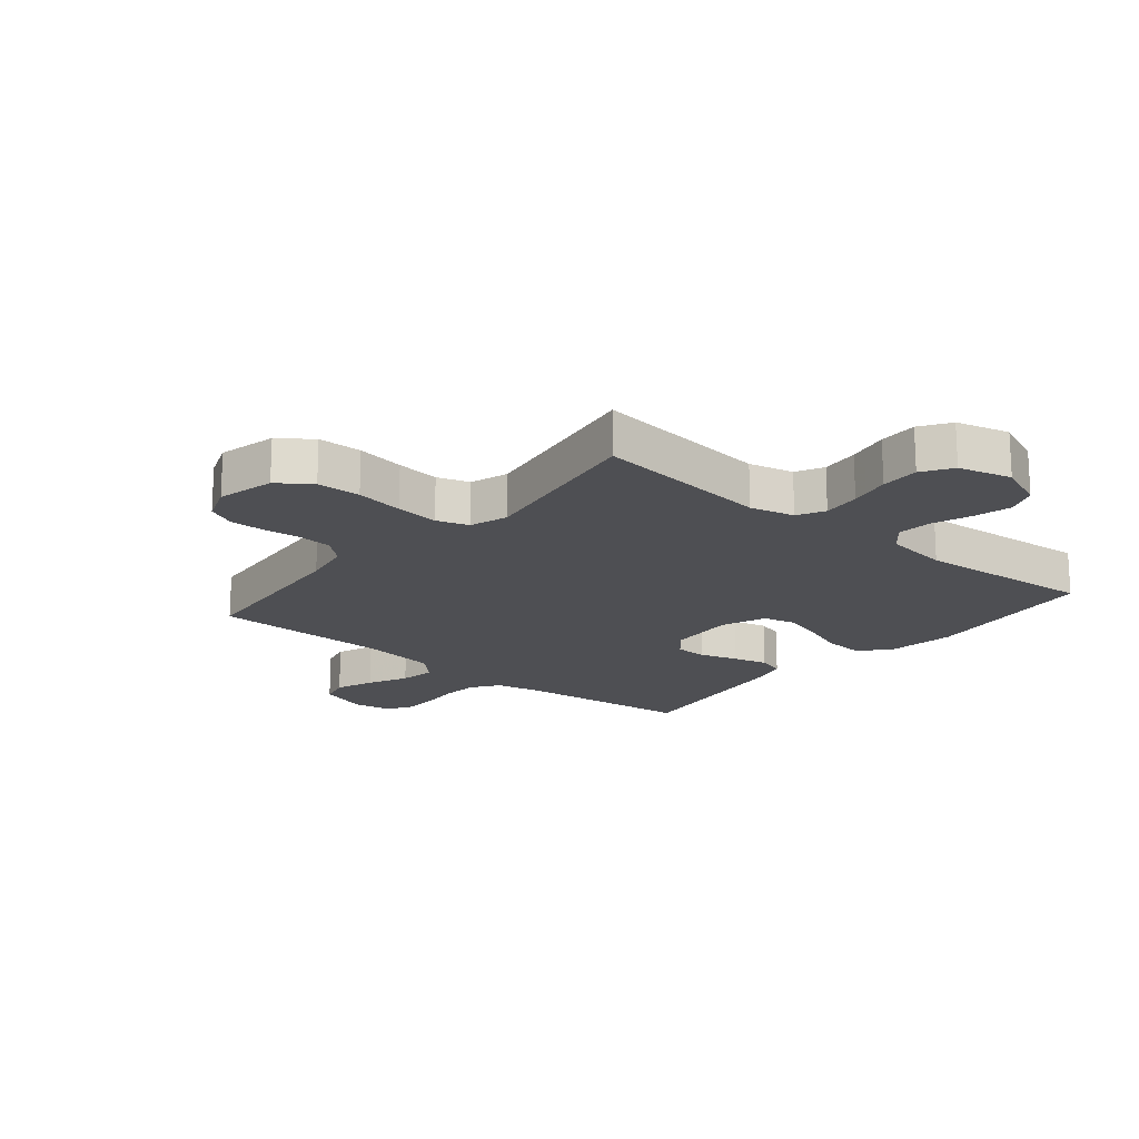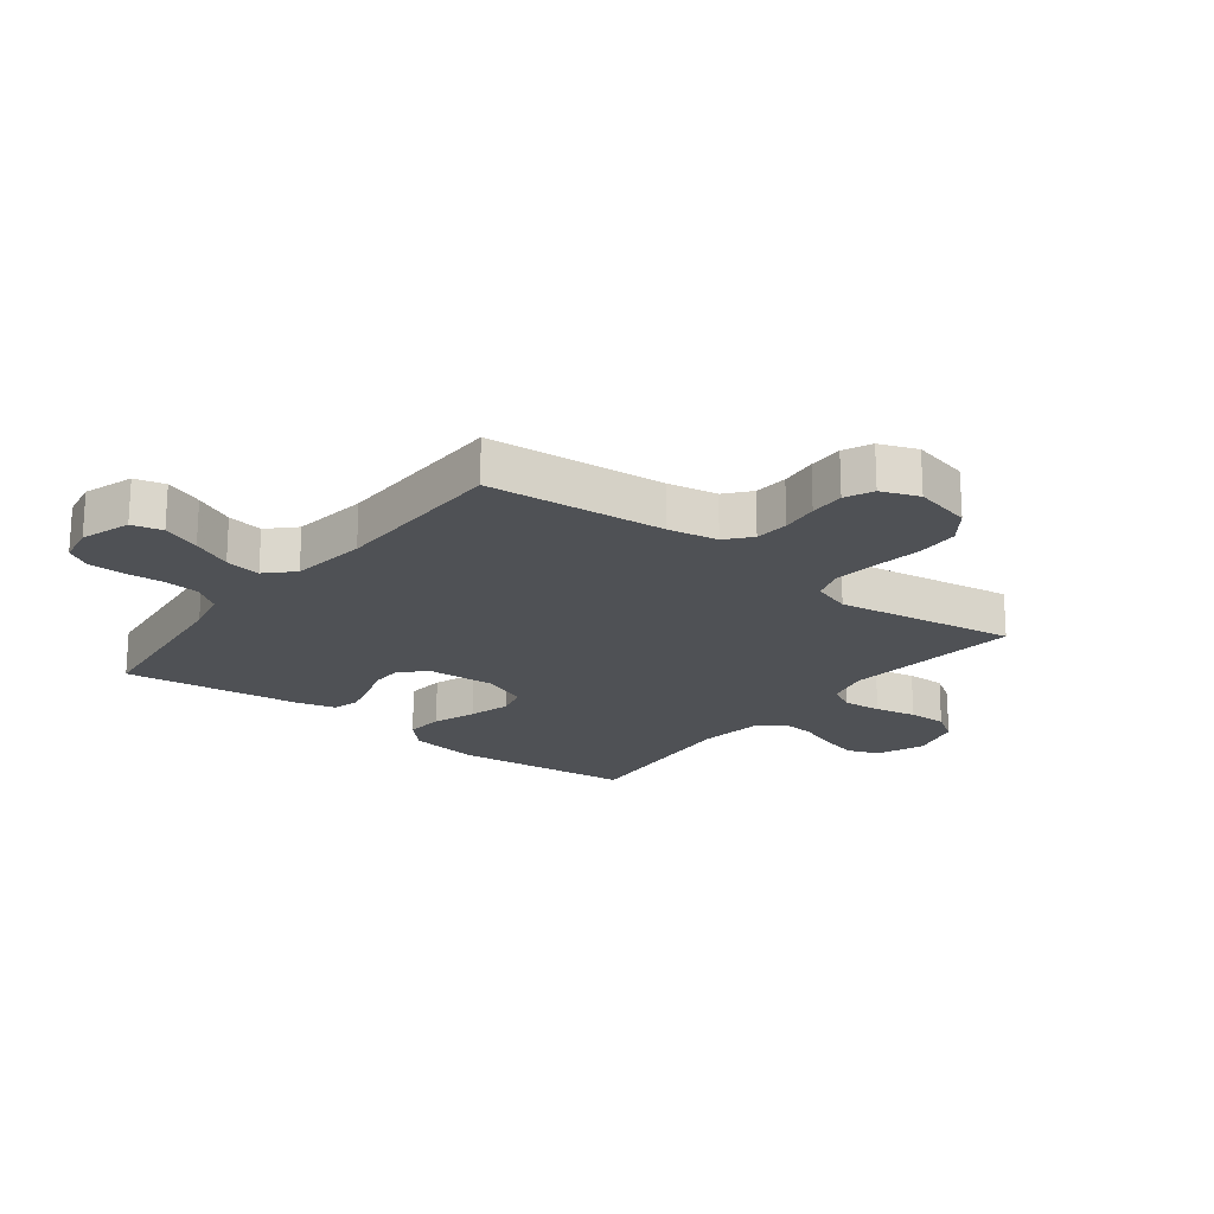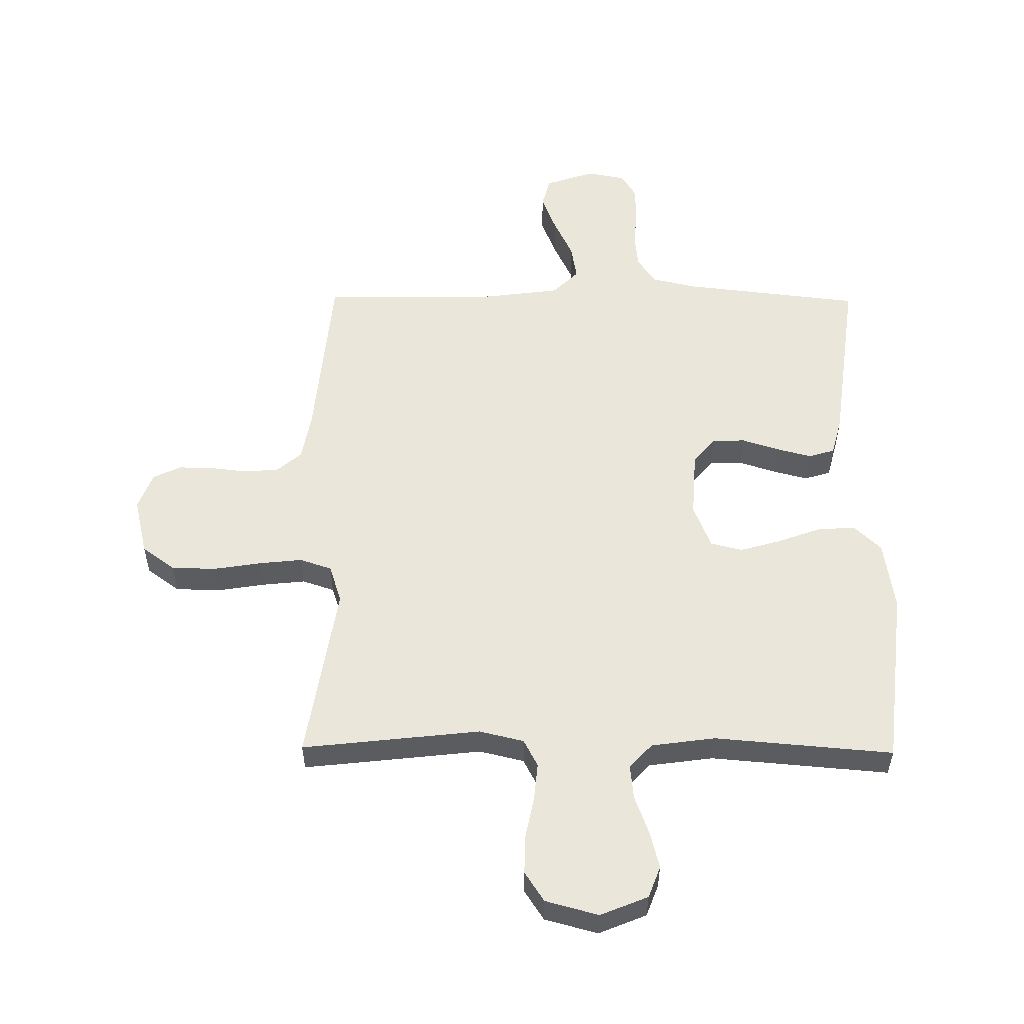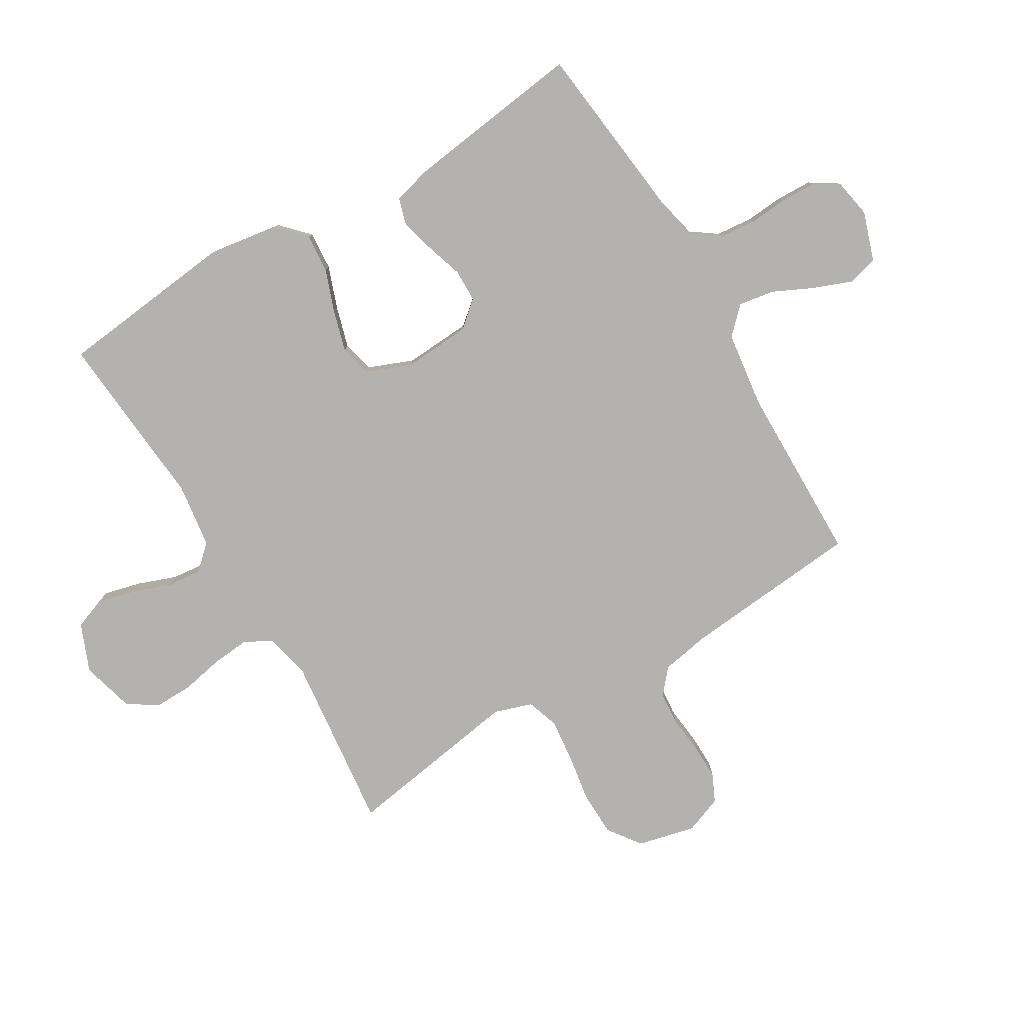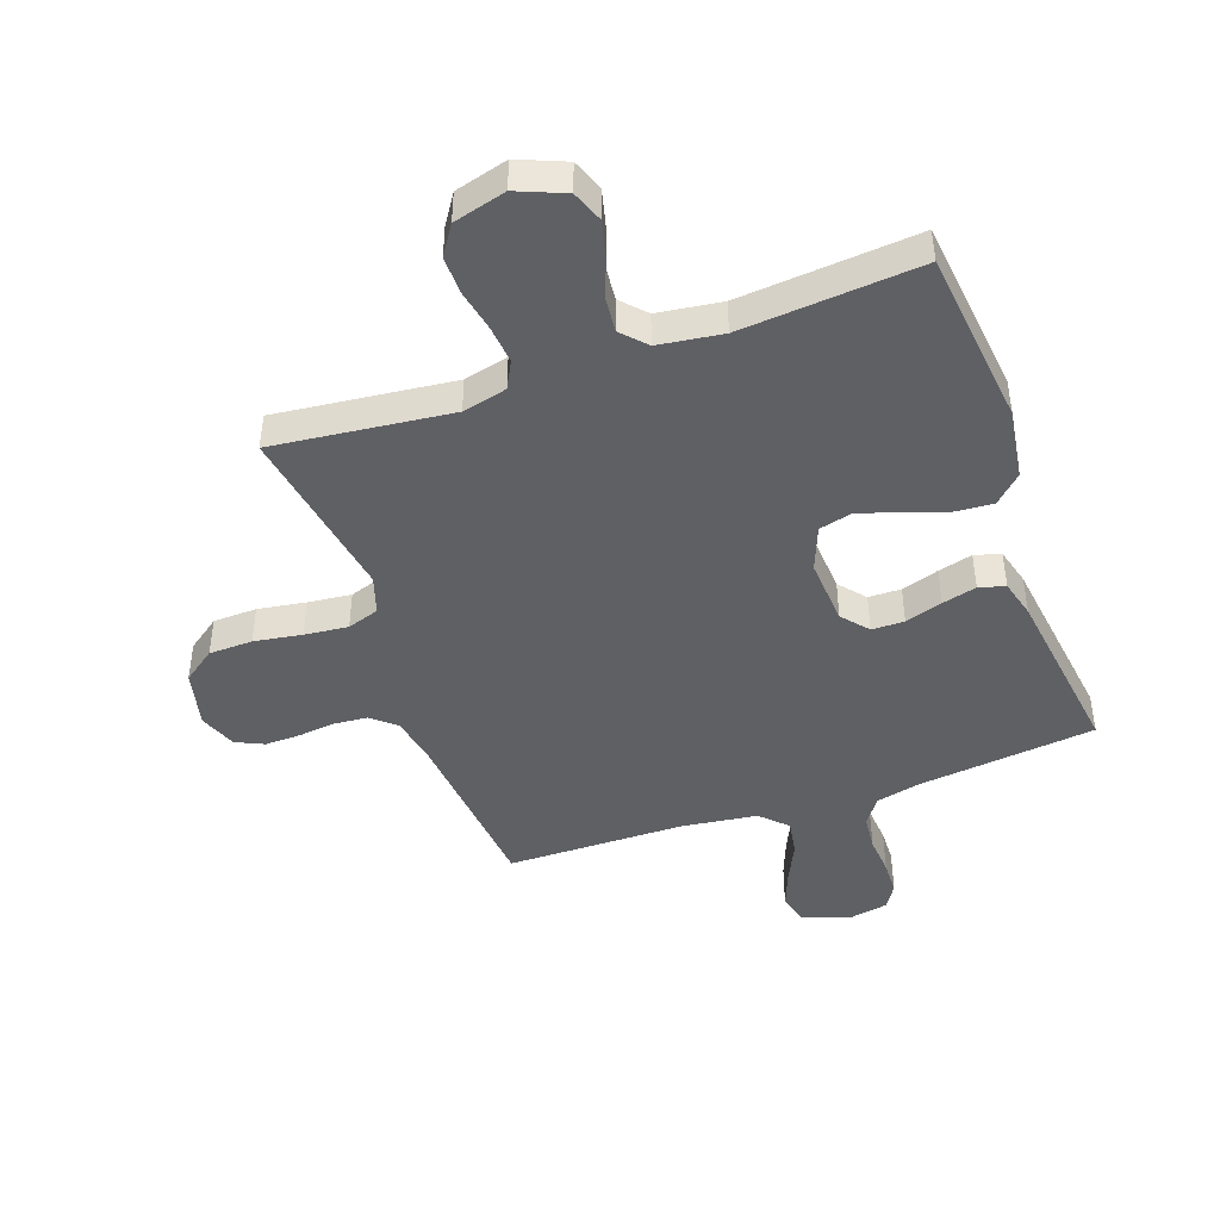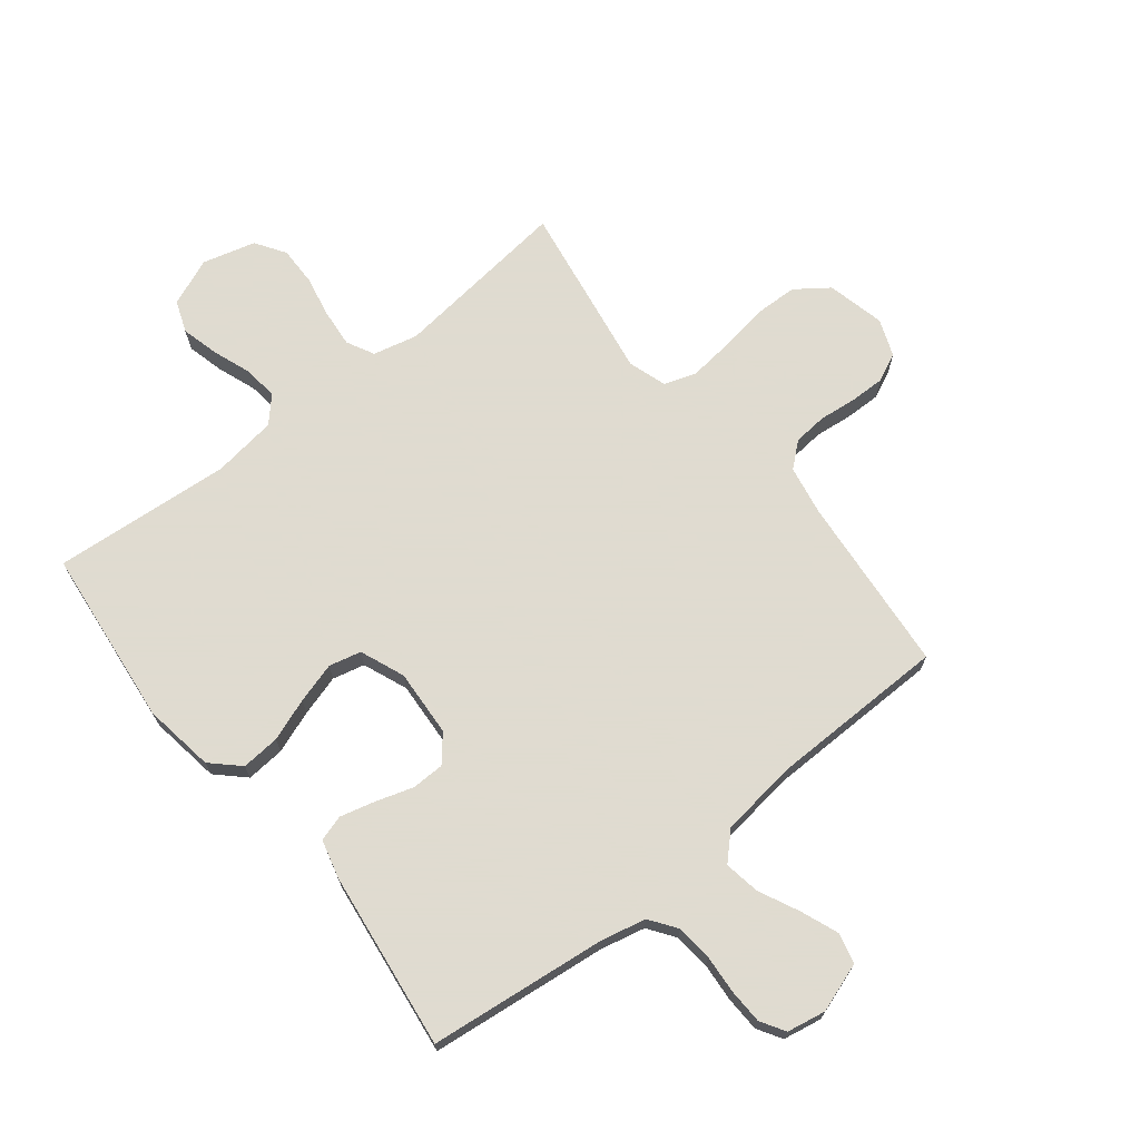
<metadata>
{"format":"obj","ext":"obj","renderer":"f3d","projection":"perspective","resolution":1024,"background":"white","views":[{"elev":-18.2,"azim":-39.8,"up":"+Y"},{"elev":-20.1,"azim":-127.6,"up":"+Y"},{"elev":54.9,"azim":0.6,"up":"+Y"},{"elev":-79.7,"azim":120.8,"up":"+Y"},{"elev":-44.5,"azim":19.7,"up":"+Y"},{"elev":70.2,"azim":141.5,"up":"+Y"}]}
</metadata>
<code>
v -0.5 0.07 0.5
v -0.2 0.07 0.466
v -0.125 0.07 0.484
v -0.101 0.07 0.53
v -0.107 0.07 0.594
v -0.121 0.07 0.664
v -0.122 0.07 0.729
v -0.089 0.07 0.779
v 0 0.07 0.803
v 0.08 0.07 0.77
v 0.1 0.07 0.717
v 0.084 0.07 0.654
v 0.06 0.07 0.589
v 0.054 0.07 0.531
v 0.092 0.07 0.49
v 0.2 0.07 0.475
v 0.5 0.07 0.5
v 0.533 0.07 0.2
v 0.515 0.07 0.081
v 0.469 0.07 0.037
v 0.404 0.07 0.042
v 0.333 0.07 0.068
v 0.264 0.07 0.088
v 0.21 0.07 0.075
v 0.18 0.07 0
v 0.187 0.07 -0.113
v 0.224 0.07 -0.157
v 0.279 0.07 -0.158
v 0.342 0.07 -0.138
v 0.4 0.07 -0.123
v 0.444 0.07 -0.136
v 0.461 0.07 -0.2
v 0.5 0.07 -0.5
v 0.2 0.07 -0.534
v 0.125 0.07 -0.551
v 0.093 0.07 -0.596
v 0.087 0.07 -0.657
v 0.092 0.07 -0.722
v 0.09 0.07 -0.781
v 0.065 0.07 -0.822
v 0 0.07 -0.834
v -0.083 0.07 -0.806
v -0.096 0.07 -0.755
v -0.071 0.07 -0.691
v -0.039 0.07 -0.624
v -0.029 0.07 -0.564
v -0.072 0.07 -0.521
v -0.2 0.07 -0.504
v -0.5 0.07 -0.5
v -0.527 0.07 -0.2
v -0.542 0.07 -0.117
v -0.583 0.07 -0.082
v -0.64 0.07 -0.077
v -0.703 0.07 -0.084
v -0.762 0.07 -0.085
v -0.809 0.07 -0.063
v -0.833 0.07 0
v -0.81 0.07 0.097
v -0.755 0.07 0.137
v -0.681 0.07 0.139
v -0.6 0.07 0.126
v -0.527 0.07 0.118
v -0.473 0.07 0.136
v -0.452 0.07 0.2
v -0.5 0 0.5
v -0.2 0 0.466
v -0.125 0 0.484
v -0.101 0 0.53
v -0.107 0 0.594
v -0.121 0 0.664
v -0.122 0 0.729
v -0.089 0 0.779
v 0 0 0.803
v 0.08 0 0.77
v 0.1 0 0.717
v 0.084 0 0.654
v 0.06 0 0.589
v 0.054 0 0.531
v 0.092 0 0.49
v 0.2 0 0.475
v 0.5 0 0.5
v 0.533 0 0.2
v 0.515 0 0.081
v 0.469 0 0.037
v 0.404 0 0.042
v 0.333 0 0.068
v 0.264 0 0.088
v 0.21 0 0.075
v 0.18 0 0
v 0.187 0 -0.113
v 0.224 0 -0.157
v 0.279 0 -0.158
v 0.342 0 -0.138
v 0.4 0 -0.123
v 0.444 0 -0.136
v 0.461 0 -0.2
v 0.5 0 -0.5
v 0.2 0 -0.534
v 0.125 0 -0.551
v 0.093 0 -0.596
v 0.087 0 -0.657
v 0.092 0 -0.722
v 0.09 0 -0.781
v 0.065 0 -0.822
v 0 0 -0.834
v -0.083 0 -0.806
v -0.096 0 -0.755
v -0.071 0 -0.691
v -0.039 0 -0.624
v -0.029 0 -0.564
v -0.072 0 -0.521
v -0.2 0 -0.504
v -0.5 0 -0.5
v -0.527 0 -0.2
v -0.542 0 -0.117
v -0.583 0 -0.082
v -0.64 0 -0.077
v -0.703 0 -0.084
v -0.762 0 -0.085
v -0.809 0 -0.063
v -0.833 0 0
v -0.81 0 0.097
v -0.755 0 0.137
v -0.681 0 0.139
v -0.6 0 0.126
v -0.527 0 0.118
v -0.473 0 0.136
v -0.452 0 0.2
f 59 60 61
f 58 59 61
f 57 58 61
f 56 57 61
f 55 56 61
f 54 55 61
f 53 54 61
f 52 53 61 62
f 51 52 62 63
f 48 49 50
f 51 63 64
f 50 51 64
f 48 50 64
f 47 48 64
f 43 44 45
f 42 43 45
f 41 42 45
f 40 41 45
f 39 40 45
f 38 39 45
f 37 38 45
f 36 37 45 46
f 64 1 2
f 47 64 2
f 46 47 2
f 36 46 2
f 35 36 2
f 32 33 34
f 31 32 34
f 30 31 34
f 29 30 34
f 28 29 34
f 20 21 22
f 19 20 22
f 18 19 22
f 17 18 22
f 16 17 22
f 15 16 22 23
f 14 15 23 24
f 11 12 13
f 10 11 13
f 9 10 13
f 8 9 13
f 7 8 13
f 6 7 13
f 5 6 13
f 4 5 13 14
f 14 24 25
f 4 14 25
f 3 4 25
f 27 28 34 35
f 26 27 35
f 25 26 35
f 3 25 35
f 2 3 35
f 125 124 123
f 125 123 122
f 125 122 121
f 125 121 120
f 125 120 119
f 125 119 118
f 125 118 117
f 126 125 117 116
f 127 126 116 115
f 114 113 112
f 128 127 115
f 128 115 114
f 128 114 112
f 128 112 111
f 109 108 107
f 109 107 106
f 109 106 105
f 109 105 104
f 109 104 103
f 109 103 102
f 109 102 101
f 110 109 101 100
f 66 65 128
f 66 128 111
f 66 111 110
f 66 110 100
f 66 100 99
f 98 97 96
f 98 96 95
f 98 95 94
f 98 94 93
f 98 93 92
f 86 85 84
f 86 84 83
f 86 83 82
f 86 82 81
f 86 81 80
f 87 86 80 79
f 88 87 79 78
f 77 76 75
f 77 75 74
f 77 74 73
f 77 73 72
f 77 72 71
f 77 71 70
f 77 70 69
f 78 77 69 68
f 89 88 78
f 89 78 68
f 89 68 67
f 99 98 92 91
f 99 91 90
f 99 90 89
f 99 89 67
f 99 67 66
f 1 65 66 2
f 2 66 67 3
f 3 67 68 4
f 4 68 69 5
f 5 69 70 6
f 6 70 71 7
f 7 71 72 8
f 8 72 73 9
f 9 73 74 10
f 10 74 75 11
f 11 75 76 12
f 12 76 77 13
f 13 77 78 14
f 14 78 79 15
f 15 79 80 16
f 16 80 81 17
f 17 81 82 18
f 18 82 83 19
f 19 83 84 20
f 20 84 85 21
f 21 85 86 22
f 22 86 87 23
f 23 87 88 24
f 24 88 89 25
f 25 89 90 26
f 26 90 91 27
f 27 91 92 28
f 28 92 93 29
f 29 93 94 30
f 30 94 95 31
f 31 95 96 32
f 32 96 97 33
f 33 97 98 34
f 34 98 99 35
f 35 99 100 36
f 36 100 101 37
f 37 101 102 38
f 38 102 103 39
f 39 103 104 40
f 40 104 105 41
f 41 105 106 42
f 42 106 107 43
f 43 107 108 44
f 44 108 109 45
f 45 109 110 46
f 46 110 111 47
f 47 111 112 48
f 48 112 113 49
f 49 113 114 50
f 50 114 115 51
f 51 115 116 52
f 52 116 117 53
f 53 117 118 54
f 54 118 119 55
f 55 119 120 56
f 56 120 121 57
f 57 121 122 58
f 58 122 123 59
f 59 123 124 60
f 60 124 125 61
f 61 125 126 62
f 62 126 127 63
f 63 127 128 64
f 64 128 65 1

</code>
